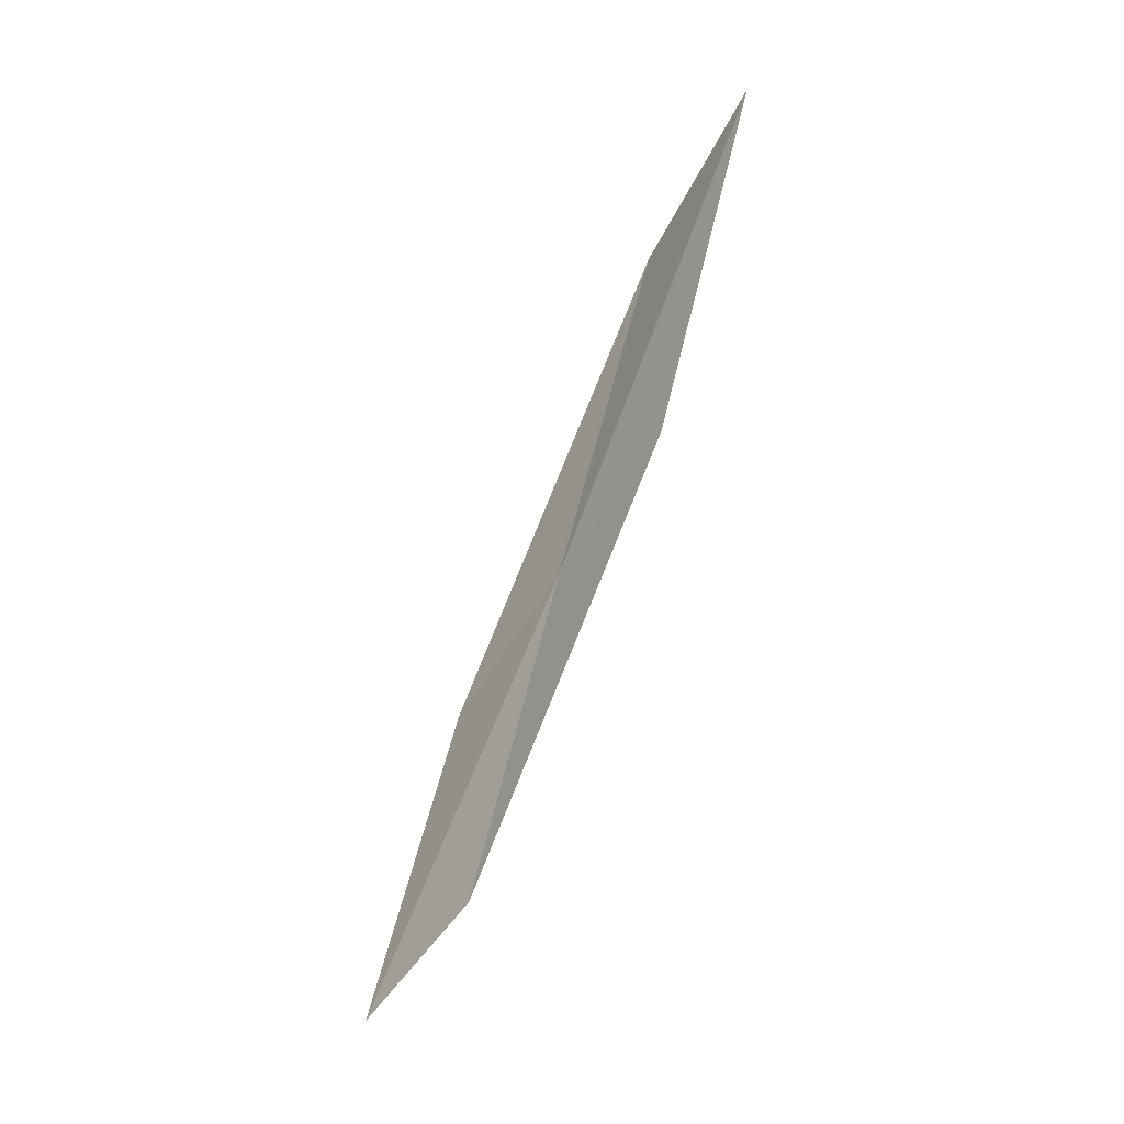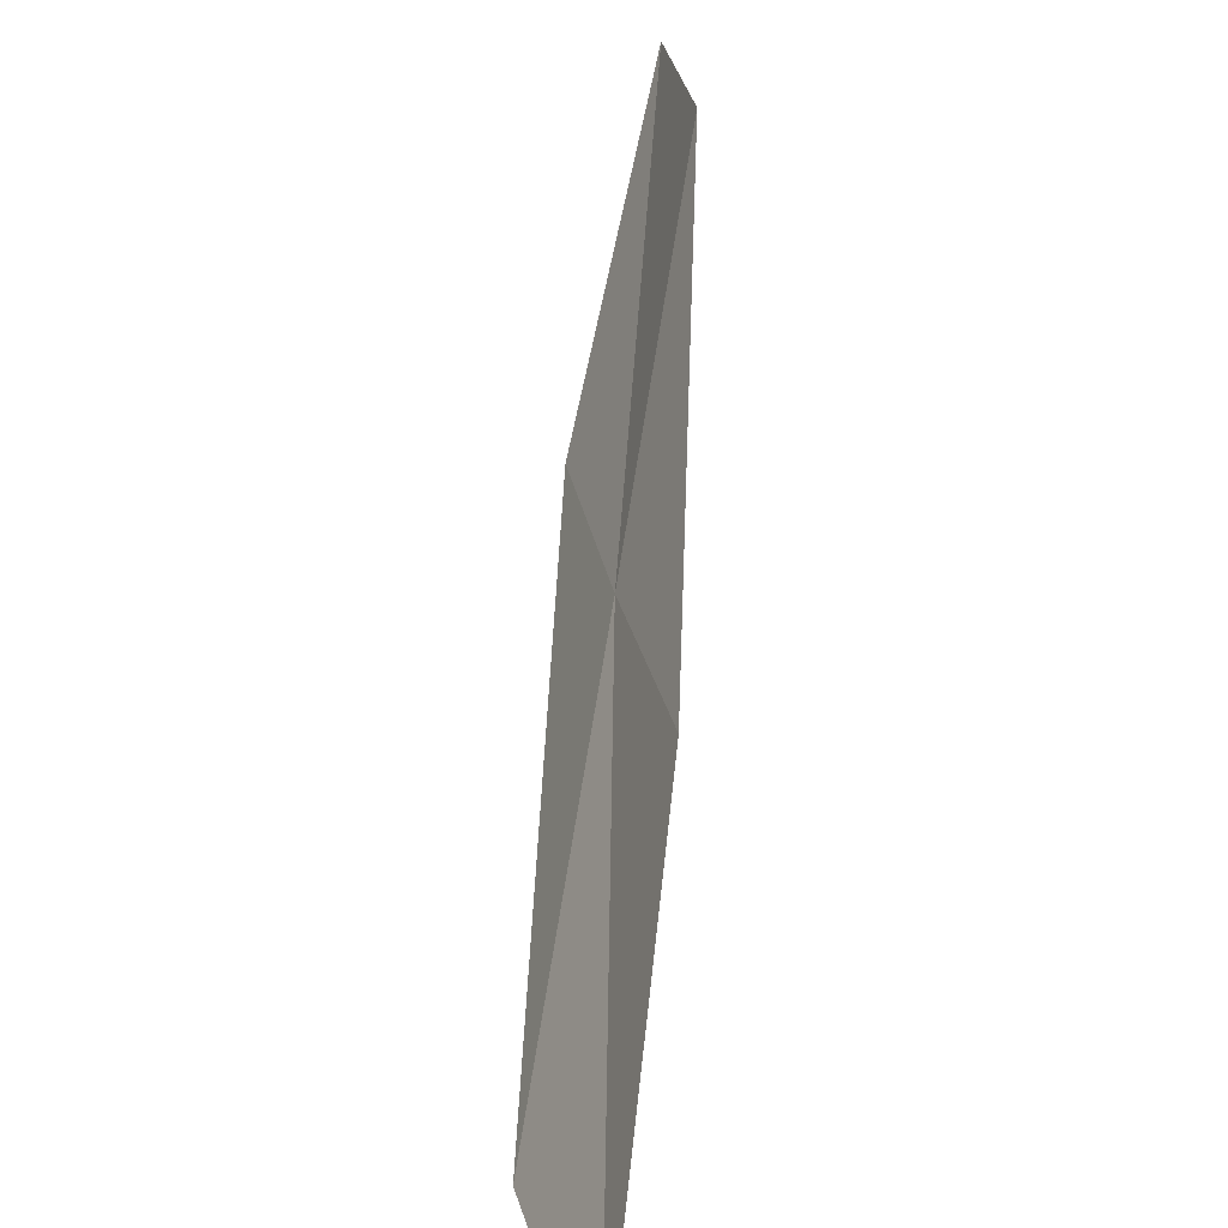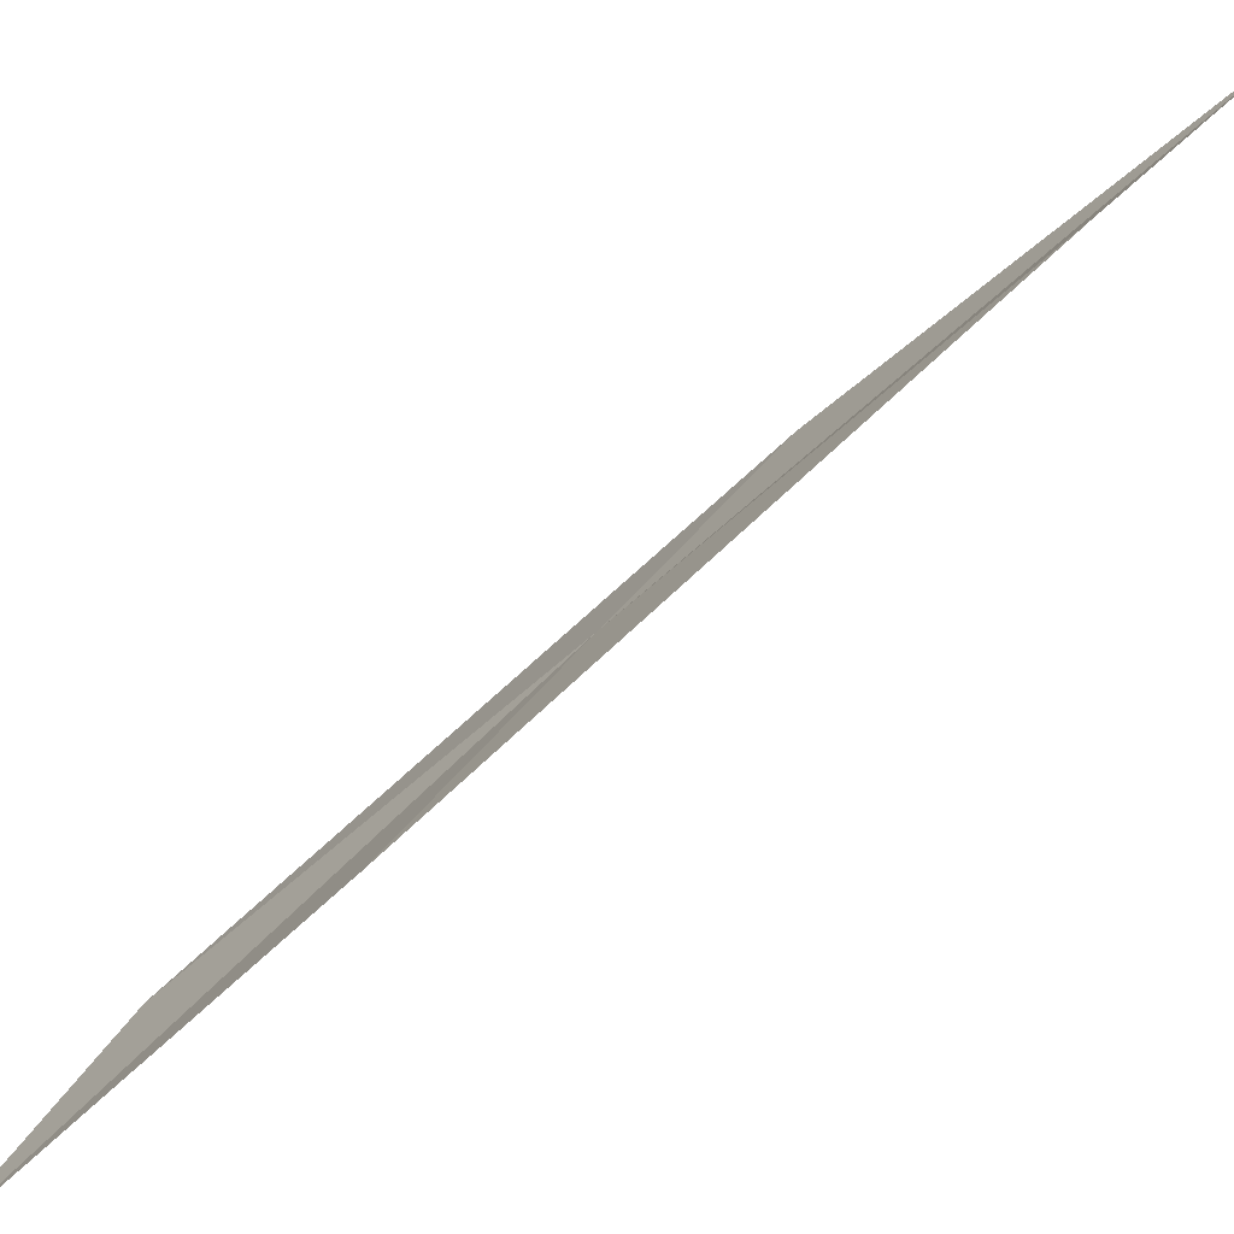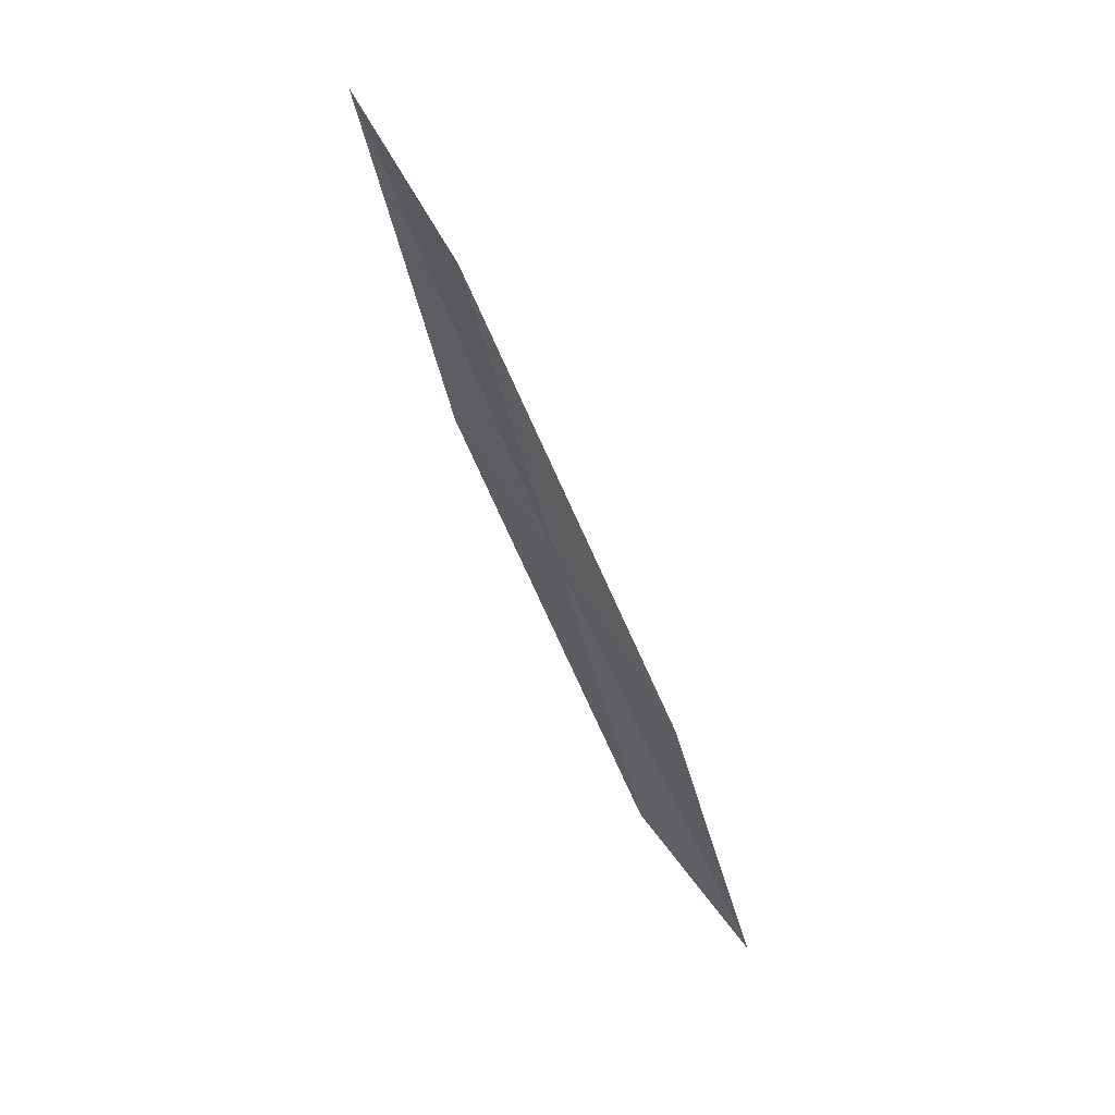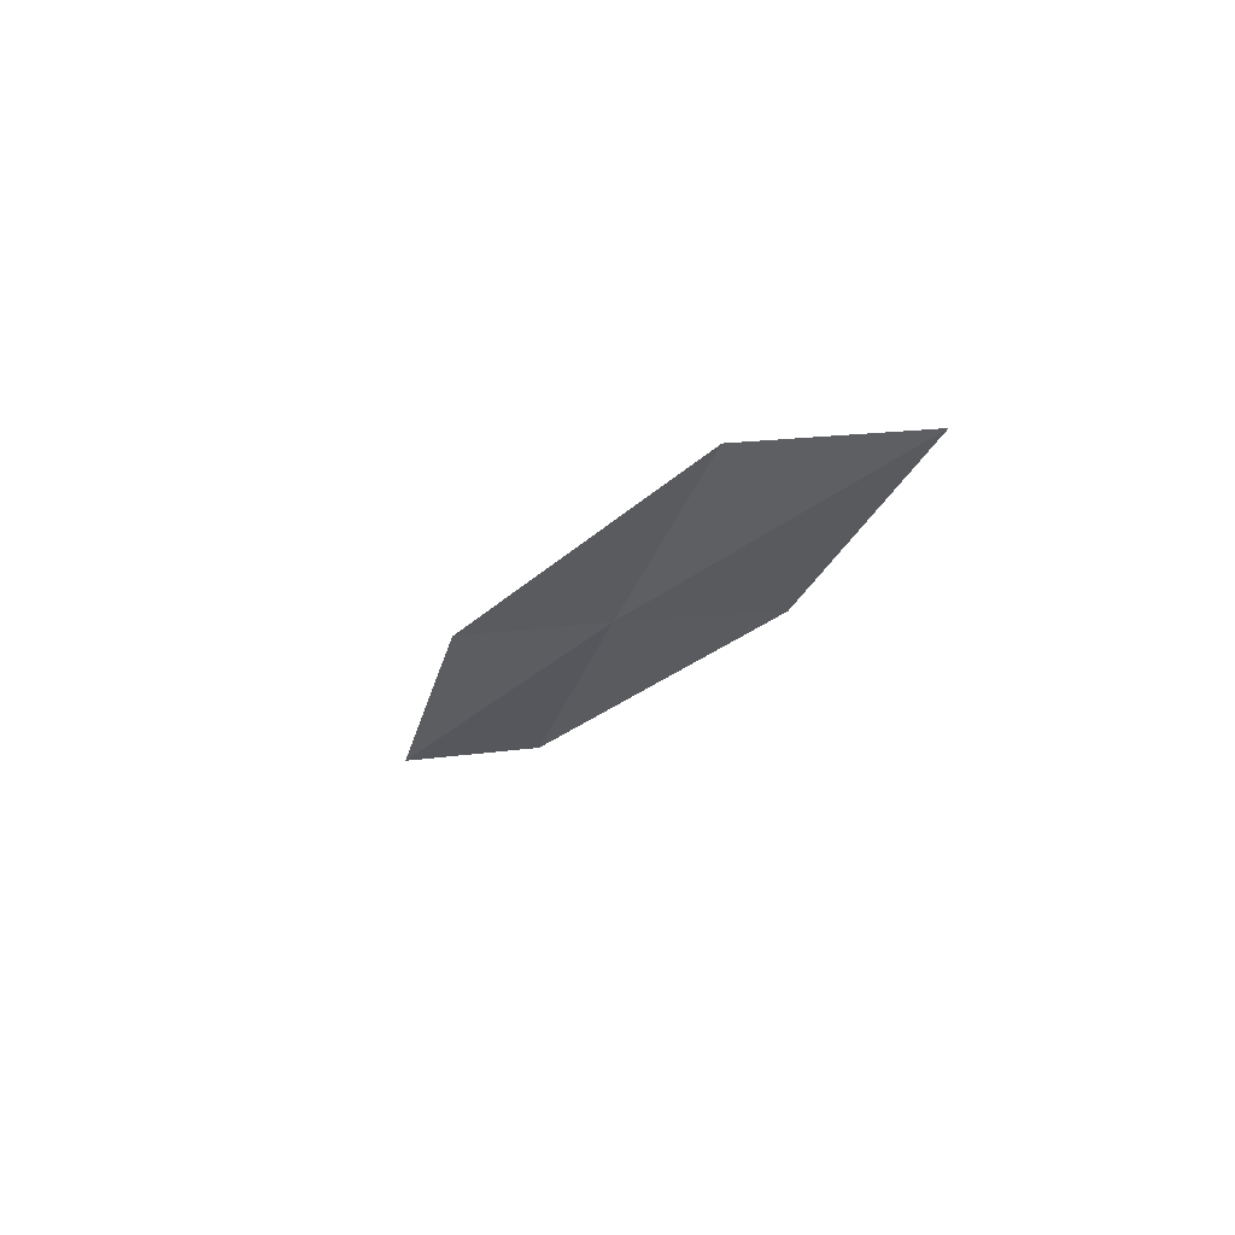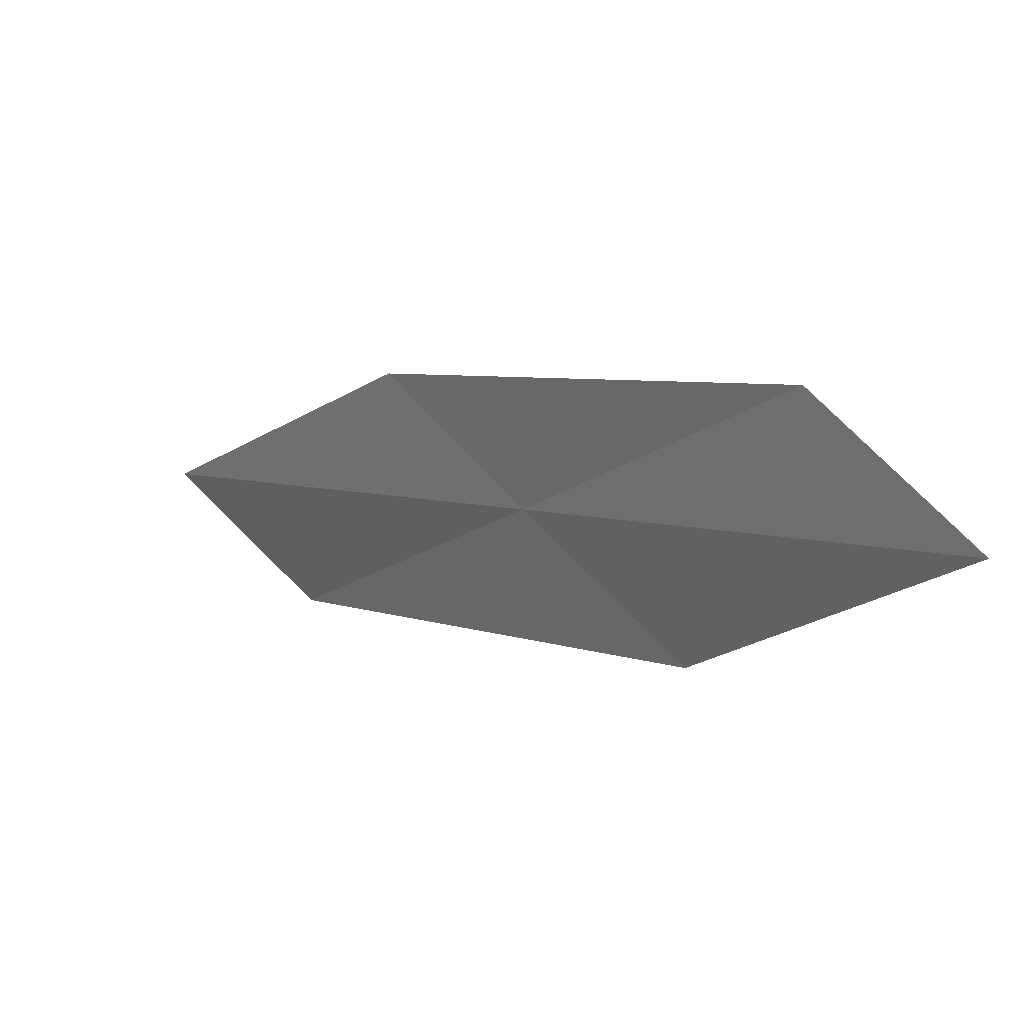
<metadata>
{"format":"obj","ext":"obj","renderer":"f3d","projection":"perspective","resolution":1024,"background":"white","views":[{"elev":-15.6,"azim":126.1,"up":"+Z"},{"elev":75.3,"azim":2.5,"up":"+Y"},{"elev":-51.7,"azim":-57.8,"up":"+Y"},{"elev":34.8,"azim":-58.9,"up":"+Z"},{"elev":73.1,"azim":85.1,"up":"+Z"},{"elev":-29.4,"azim":145.5,"up":"+Y"}]}
</metadata>
<code>
v -23.7 26.93 25.58
v -23.92 25.96 24.83
v -23.93 27.48 27.67
v -23.63 25.47 22.88
v -23.48 26.41 23.56
v -23.47 27.86 26.28
v -23.62 28.44 28.44
f 1 3 2
f 1 2 4
f 1 4 5
f 1 5 6
f 1 6 7
f 1 7 3

</code>
